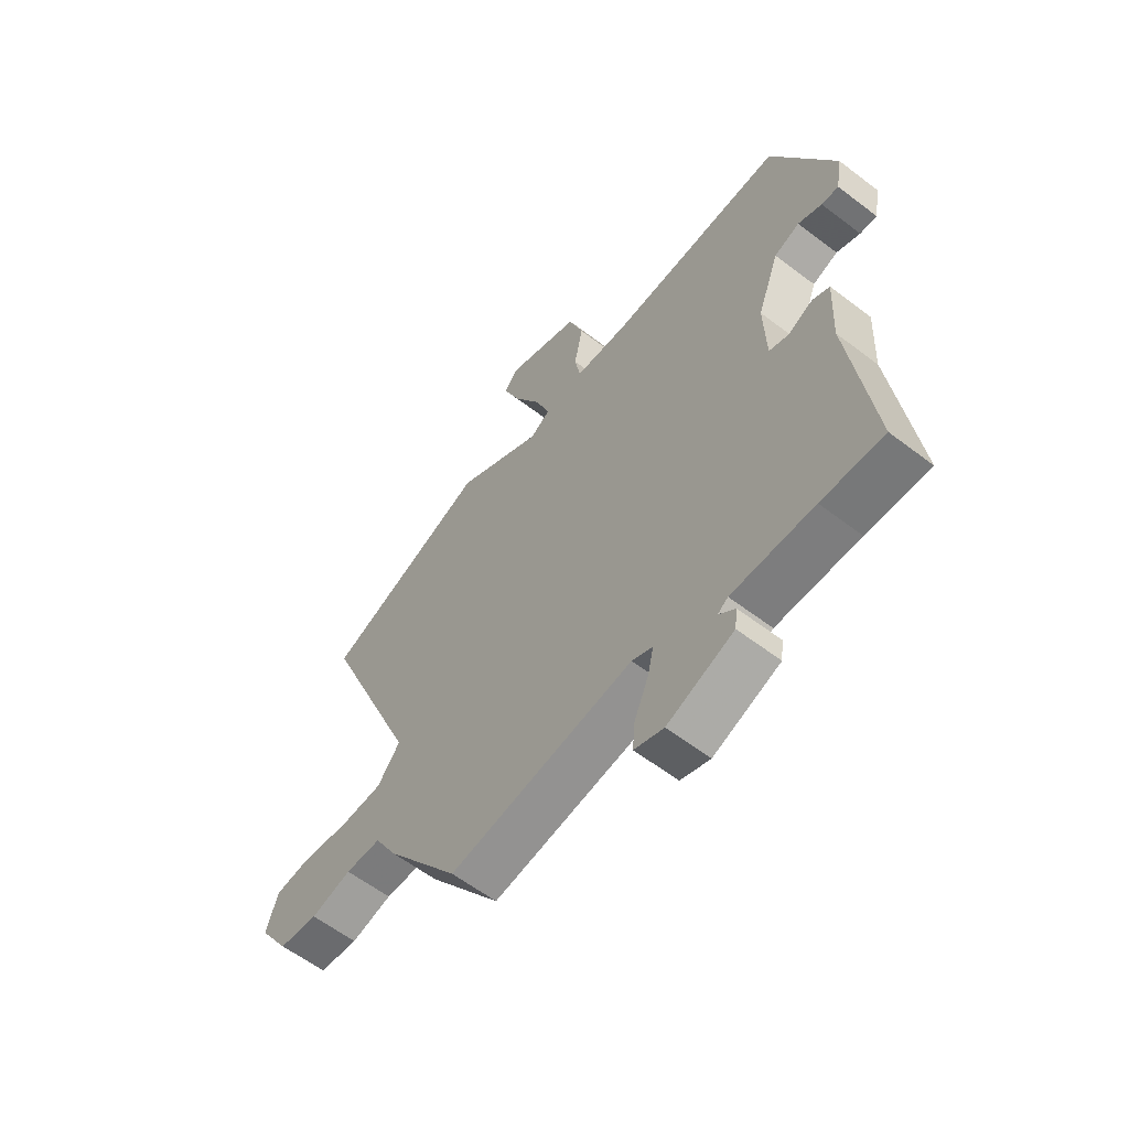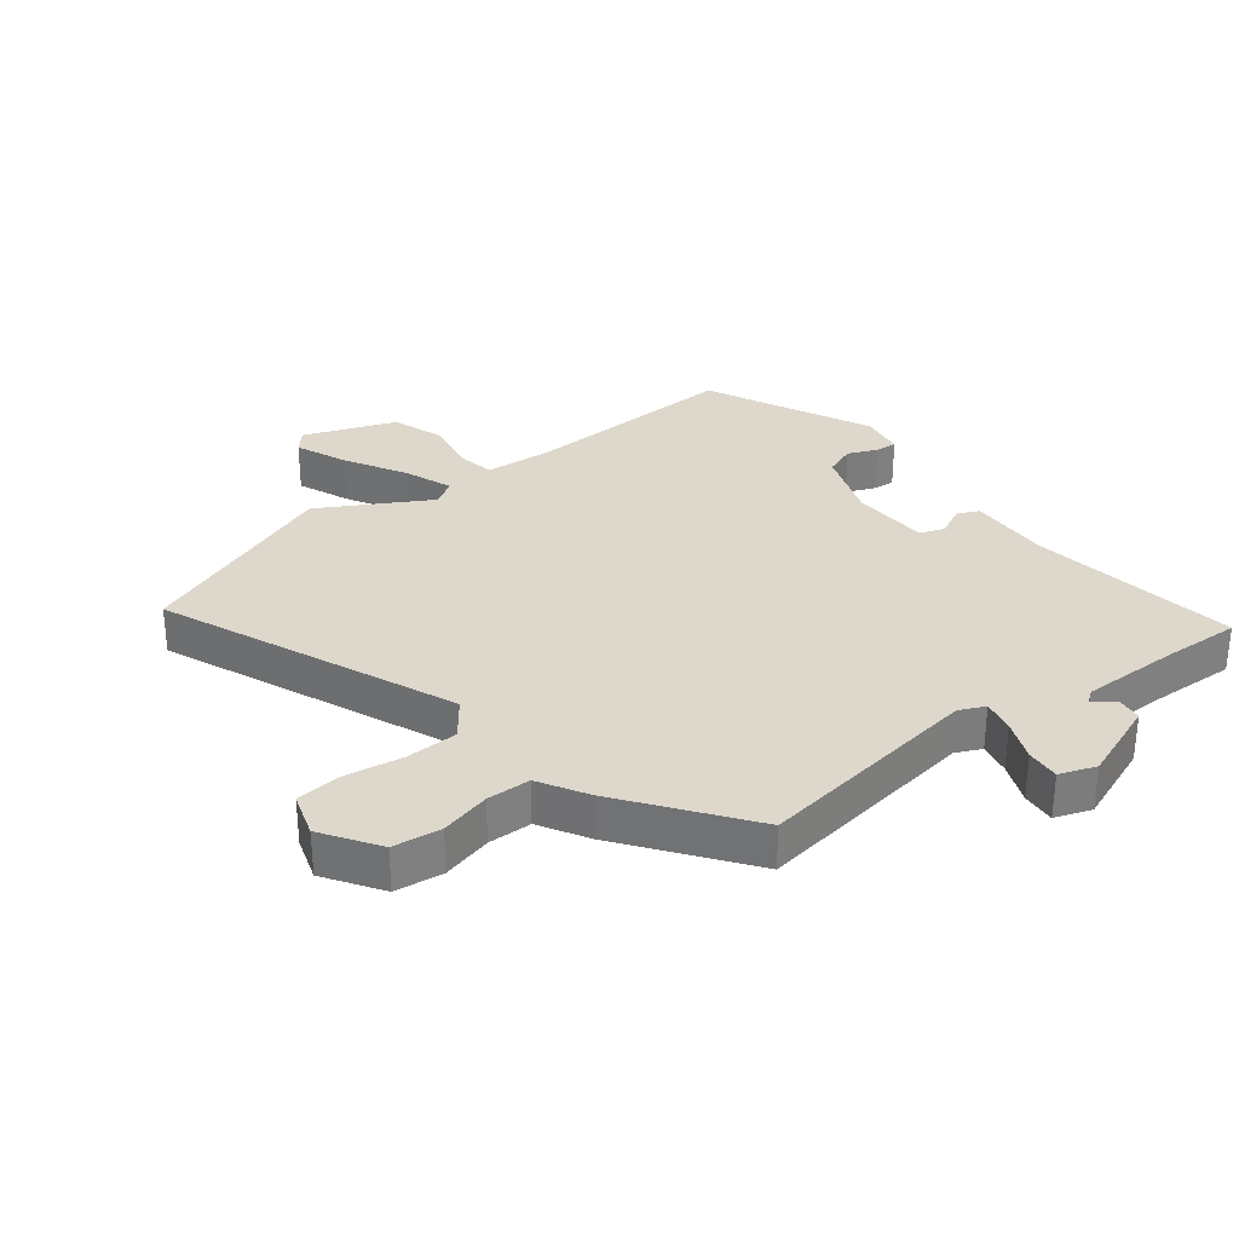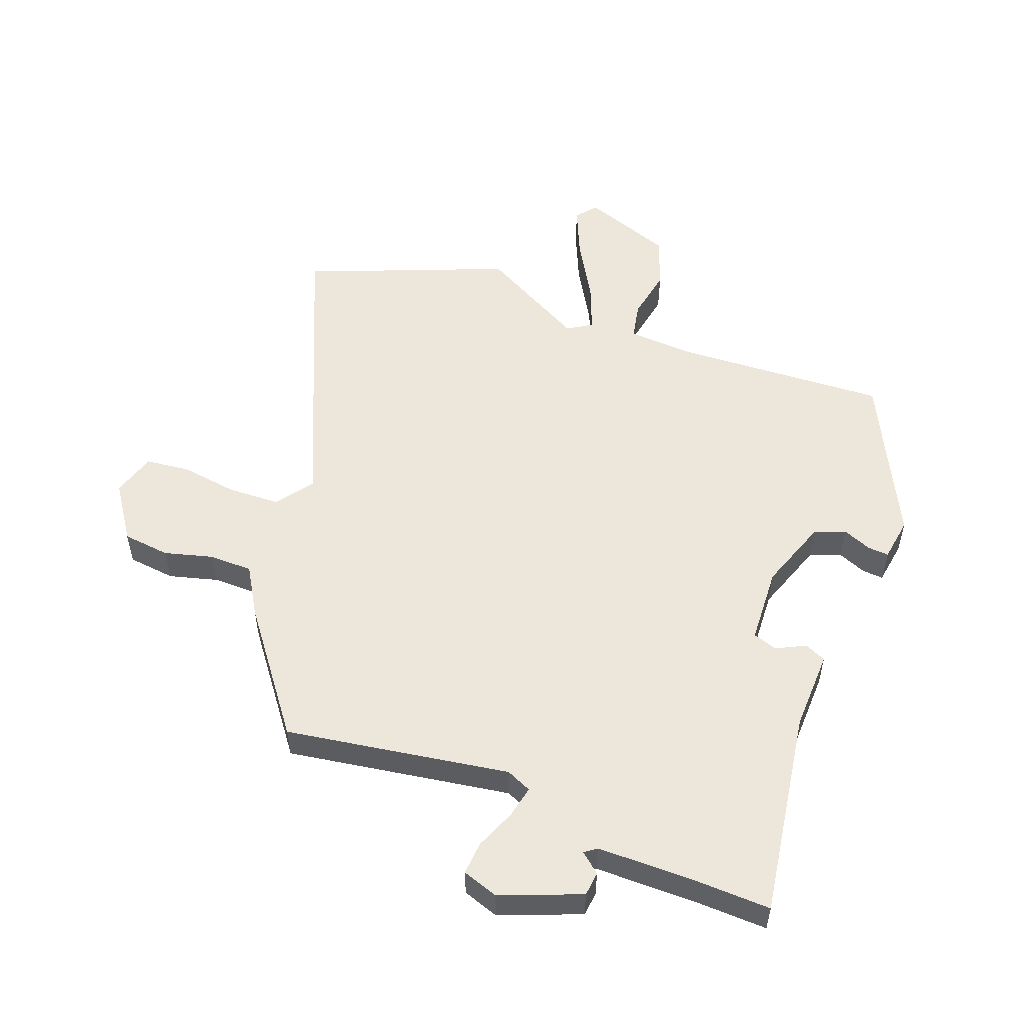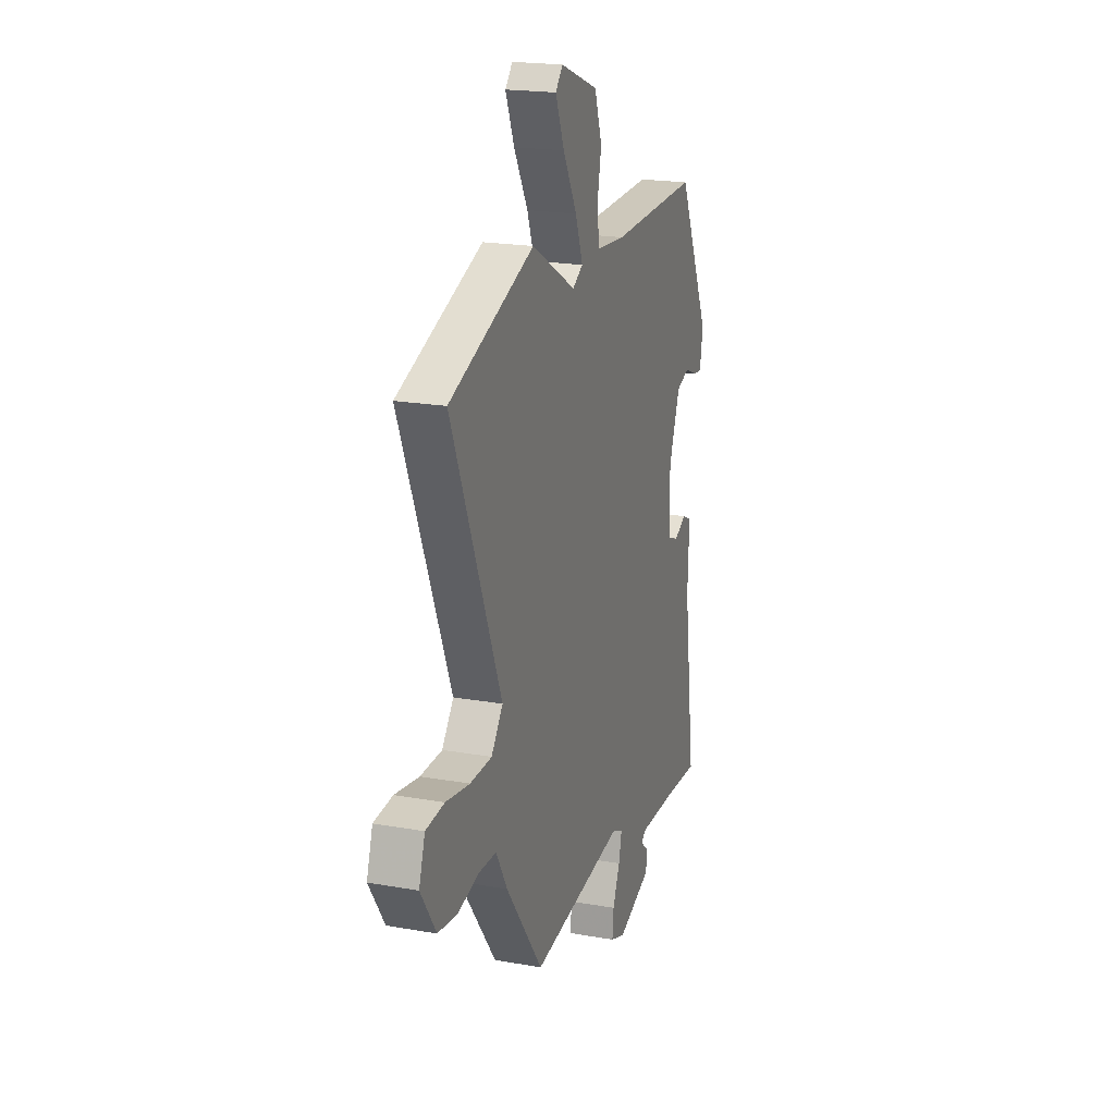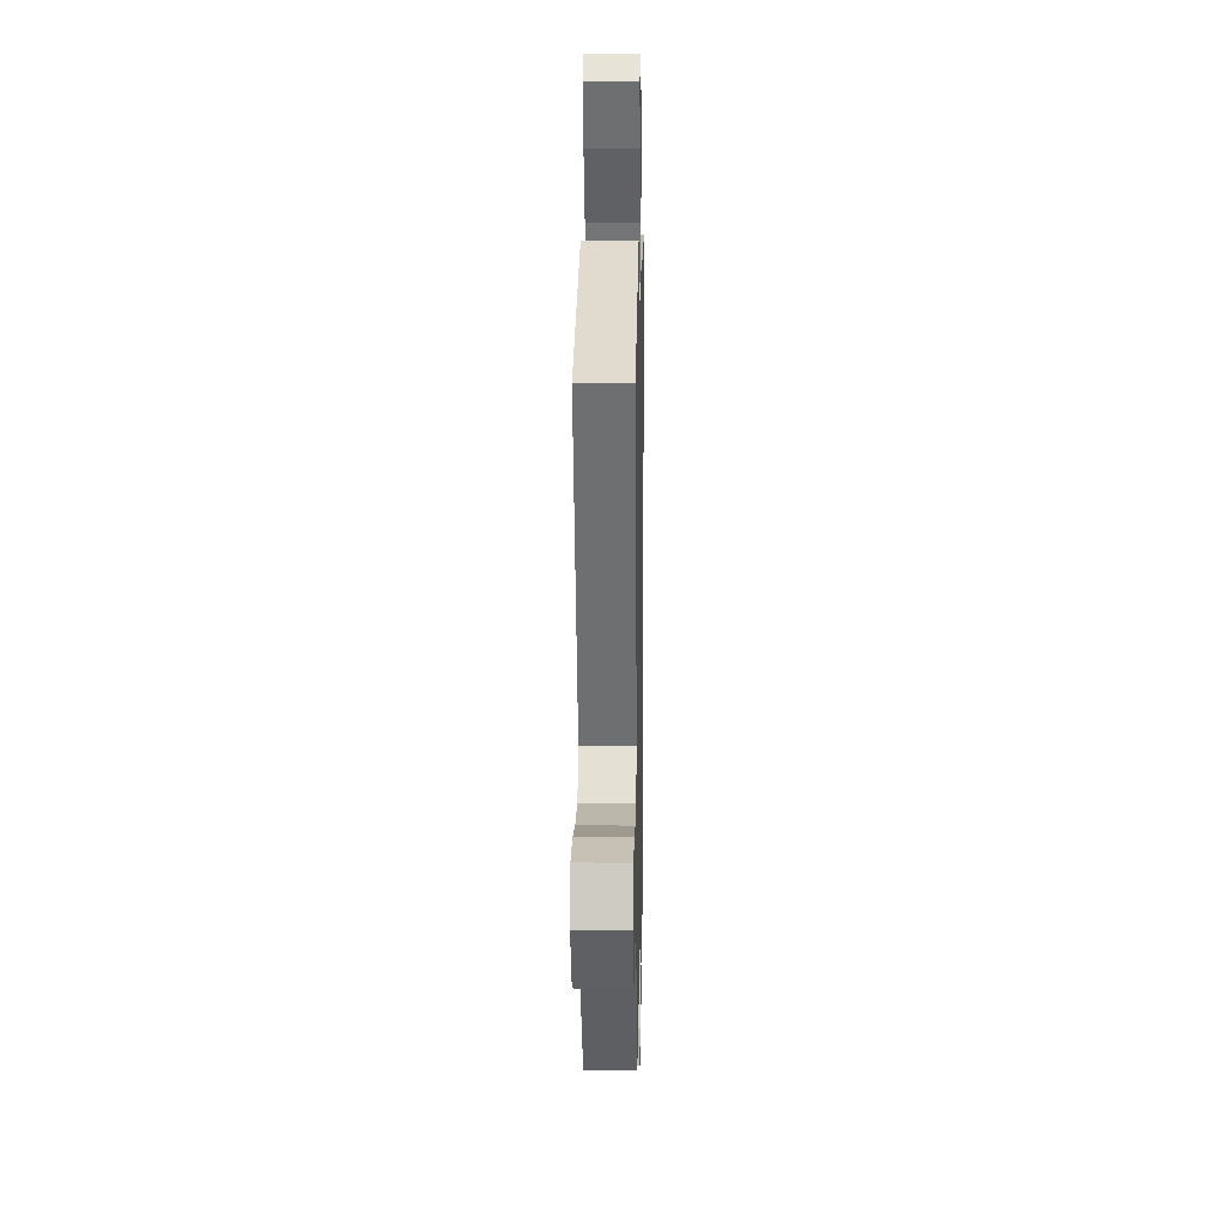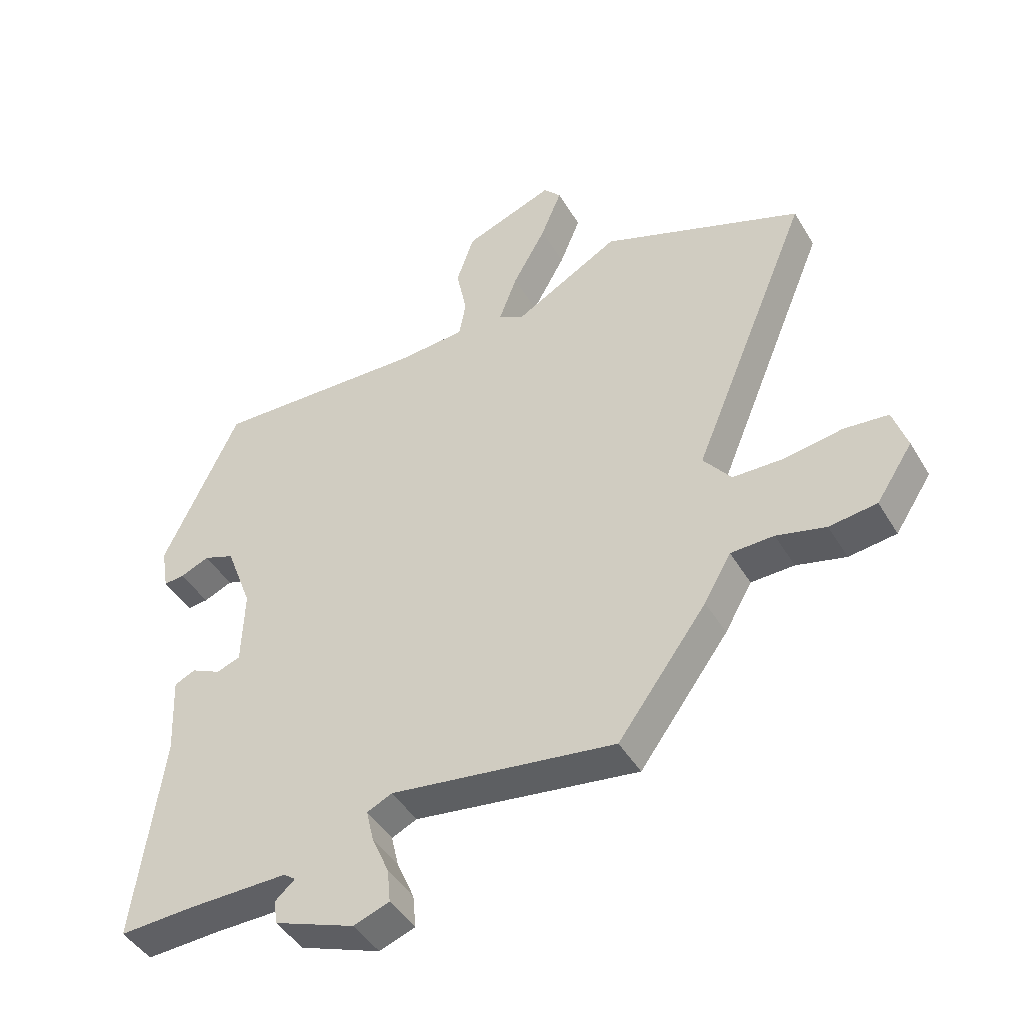
<metadata>
{"format":"obj","ext":"obj","renderer":"f3d","projection":"perspective","resolution":1024,"background":"white","views":[{"elev":-59.8,"azim":-128.1,"up":"+Z"},{"elev":31.4,"azim":141.9,"up":"+Y"},{"elev":53.7,"azim":-160.3,"up":"+Y"},{"elev":20.0,"azim":108.1,"up":"+Z"},{"elev":13.0,"azim":91.1,"up":"+Z"},{"elev":-44.5,"azim":28.9,"up":"+Z"}]}
</metadata>
<code>
v 0.316 0.07 -0.511
v -0.048 0.07 -0.46
v -0.089 0.07 -0.479
v -0.077 0.07 -0.531
v -0.049 0.07 -0.596
v -0.044 0.07 -0.65
v -0.102 0.07 -0.671
v -0.233 0.07 -0.622
v -0.238 0.07 -0.583
v -0.206 0.07 -0.555
v -0.226 0.07 -0.541
v -0.387 0.07 -0.543
v -0.508 0.07 -0.549
v -0.463 0.07 -0.213
v -0.469 0.07 -0.082
v -0.435 0.07 -0.066
v -0.387 0.07 -0.089
v -0.348 0.07 -0.075
v -0.344 0.07 0.05
v -0.387 0.07 0.165
v -0.437 0.07 0.184
v -0.484 0.07 0.164
v -0.518 0.07 0.161
v -0.53 0.07 0.232
v -0.407 0.07 0.496
v -0.063 0.07 0.484
v 0.047 0.07 0.492
v 0.058 0.07 0.553
v 0.041 0.07 0.638
v 0.07 0.07 0.722
v 0.216 0.07 0.777
v 0.244 0.07 0.745
v 0.21 0.07 0.662
v 0.156 0.07 0.565
v 0.127 0.07 0.487
v 0.167 0.07 0.463
v 0.339 0.07 0.561
v 0.666 0.07 0.437
v 0.473 0.07 -0.032
v 0.518 0.07 -0.09
v 0.602 0.07 -0.092
v 0.695 0.07 -0.077
v 0.767 0.07 -0.084
v 0.79 0.07 -0.155
v 0.731 0.07 -0.245
v 0.654 0.07 -0.255
v 0.574 0.07 -0.235
v 0.504 0.07 -0.237
v 0.46 0.07 -0.314
v 0.316 0 -0.511
v -0.048 0 -0.46
v -0.089 0 -0.479
v -0.077 0 -0.531
v -0.049 0 -0.596
v -0.044 0 -0.65
v -0.102 0 -0.671
v -0.233 0 -0.622
v -0.238 0 -0.583
v -0.206 0 -0.555
v -0.226 0 -0.541
v -0.387 0 -0.543
v -0.508 0 -0.549
v -0.463 0 -0.213
v -0.469 0 -0.082
v -0.435 0 -0.066
v -0.387 0 -0.089
v -0.348 0 -0.075
v -0.344 0 0.05
v -0.387 0 0.165
v -0.437 0 0.184
v -0.484 0 0.164
v -0.518 0 0.161
v -0.53 0 0.232
v -0.407 0 0.496
v -0.063 0 0.484
v 0.047 0 0.492
v 0.058 0 0.553
v 0.041 0 0.638
v 0.07 0 0.722
v 0.216 0 0.777
v 0.244 0 0.745
v 0.21 0 0.662
v 0.156 0 0.565
v 0.127 0 0.487
v 0.167 0 0.463
v 0.339 0 0.561
v 0.666 0 0.437
v 0.473 0 -0.032
v 0.518 0 -0.09
v 0.602 0 -0.092
v 0.695 0 -0.077
v 0.767 0 -0.084
v 0.79 0 -0.155
v 0.731 0 -0.245
v 0.654 0 -0.255
v 0.574 0 -0.235
v 0.504 0 -0.237
v 0.46 0 -0.314
f 48 49 1 2
f 44 45 46 47
f 44 47 48
f 41 42 43 44
f 40 41 44 48
f 39 40 48 2
f 36 37 38 39
f 35 36 39 2
f 31 32 33 34
f 31 34 35
f 28 29 30 31
f 27 28 31 35
f 26 27 35 2
f 21 22 23 24
f 20 21 24 25
f 19 20 25 26
f 14 15 16 17
f 12 13 14 17
f 11 12 17 18
f 10 11 18 19
f 8 9 10
f 7 8 10
f 4 5 6 7
f 3 4 7 10
f 19 26 2 3
f 3 10 19
f 51 50 98 97
f 96 95 94 93
f 97 96 93
f 93 92 91 90
f 97 93 90 89
f 51 97 89 88
f 88 87 86 85
f 51 88 85 84
f 83 82 81 80
f 84 83 80
f 80 79 78 77
f 84 80 77 76
f 51 84 76 75
f 73 72 71 70
f 74 73 70 69
f 75 74 69 68
f 66 65 64 63
f 66 63 62 61
f 67 66 61 60
f 68 67 60 59
f 59 58 57
f 59 57 56
f 56 55 54 53
f 59 56 53 52
f 52 51 75 68
f 68 59 52
f 1 50 51 2
f 2 51 52 3
f 3 52 53 4
f 4 53 54 5
f 5 54 55 6
f 6 55 56 7
f 7 56 57 8
f 8 57 58 9
f 9 58 59 10
f 10 59 60 11
f 11 60 61 12
f 12 61 62 13
f 13 62 63 14
f 14 63 64 15
f 15 64 65 16
f 16 65 66 17
f 17 66 67 18
f 18 67 68 19
f 19 68 69 20
f 20 69 70 21
f 21 70 71 22
f 22 71 72 23
f 23 72 73 24
f 24 73 74 25
f 25 74 75 26
f 26 75 76 27
f 27 76 77 28
f 28 77 78 29
f 29 78 79 30
f 30 79 80 31
f 31 80 81 32
f 32 81 82 33
f 33 82 83 34
f 34 83 84 35
f 35 84 85 36
f 36 85 86 37
f 37 86 87 38
f 38 87 88 39
f 39 88 89 40
f 40 89 90 41
f 41 90 91 42
f 42 91 92 43
f 43 92 93 44
f 44 93 94 45
f 45 94 95 46
f 46 95 96 47
f 47 96 97 48
f 48 97 98 49
f 49 98 50 1

</code>
